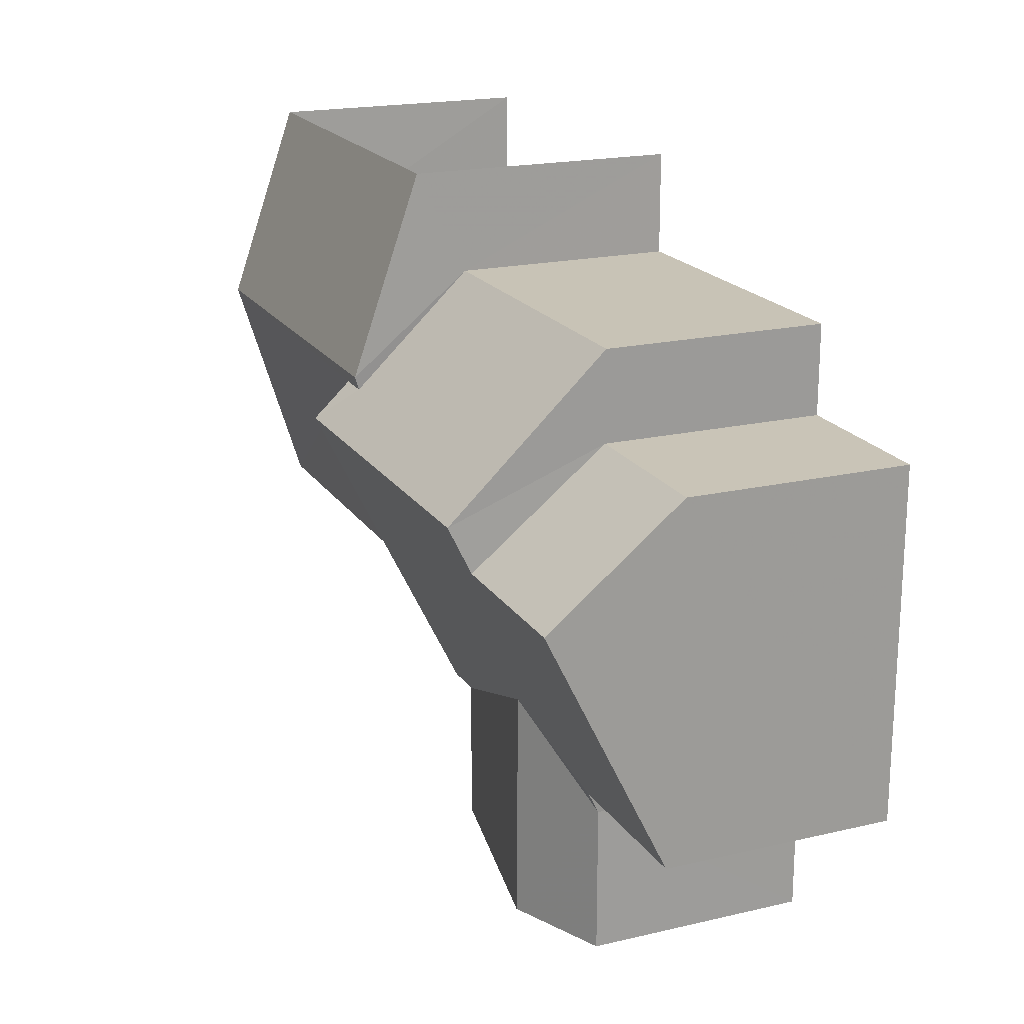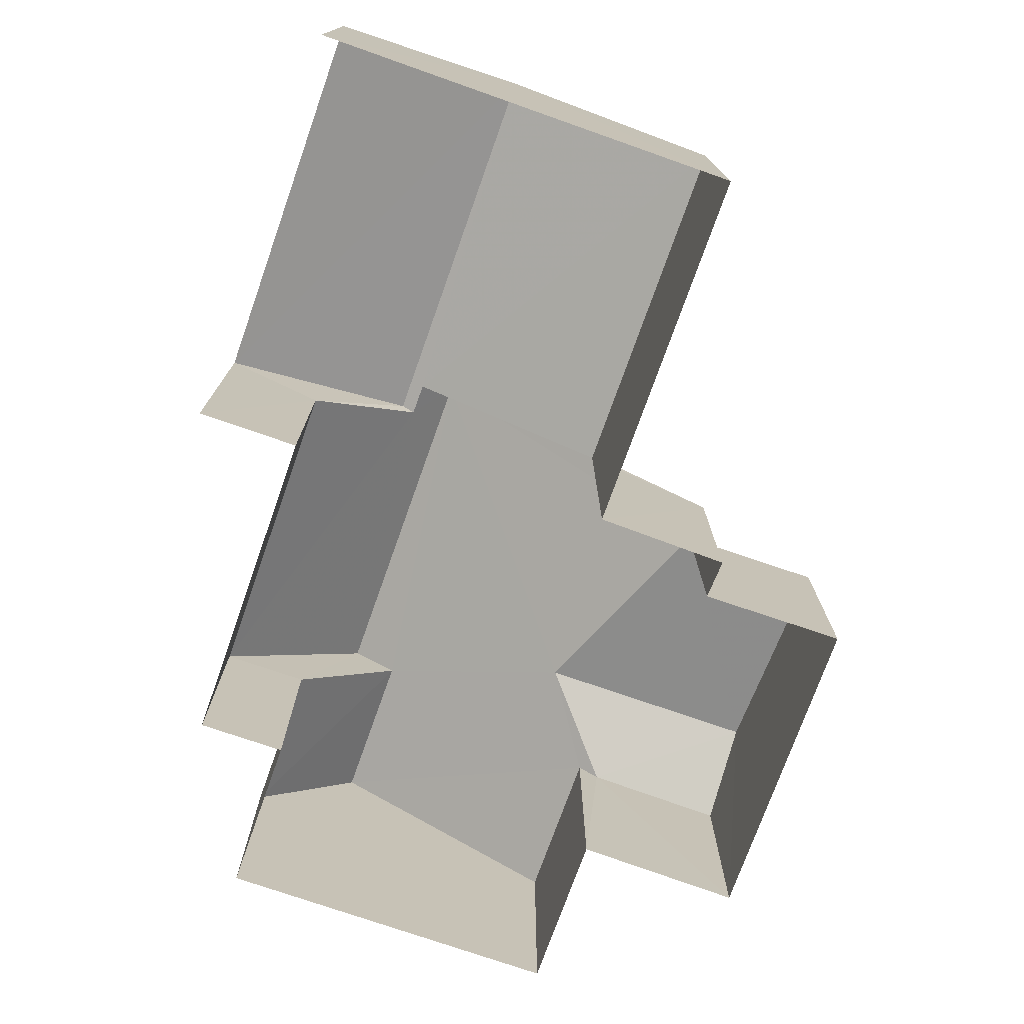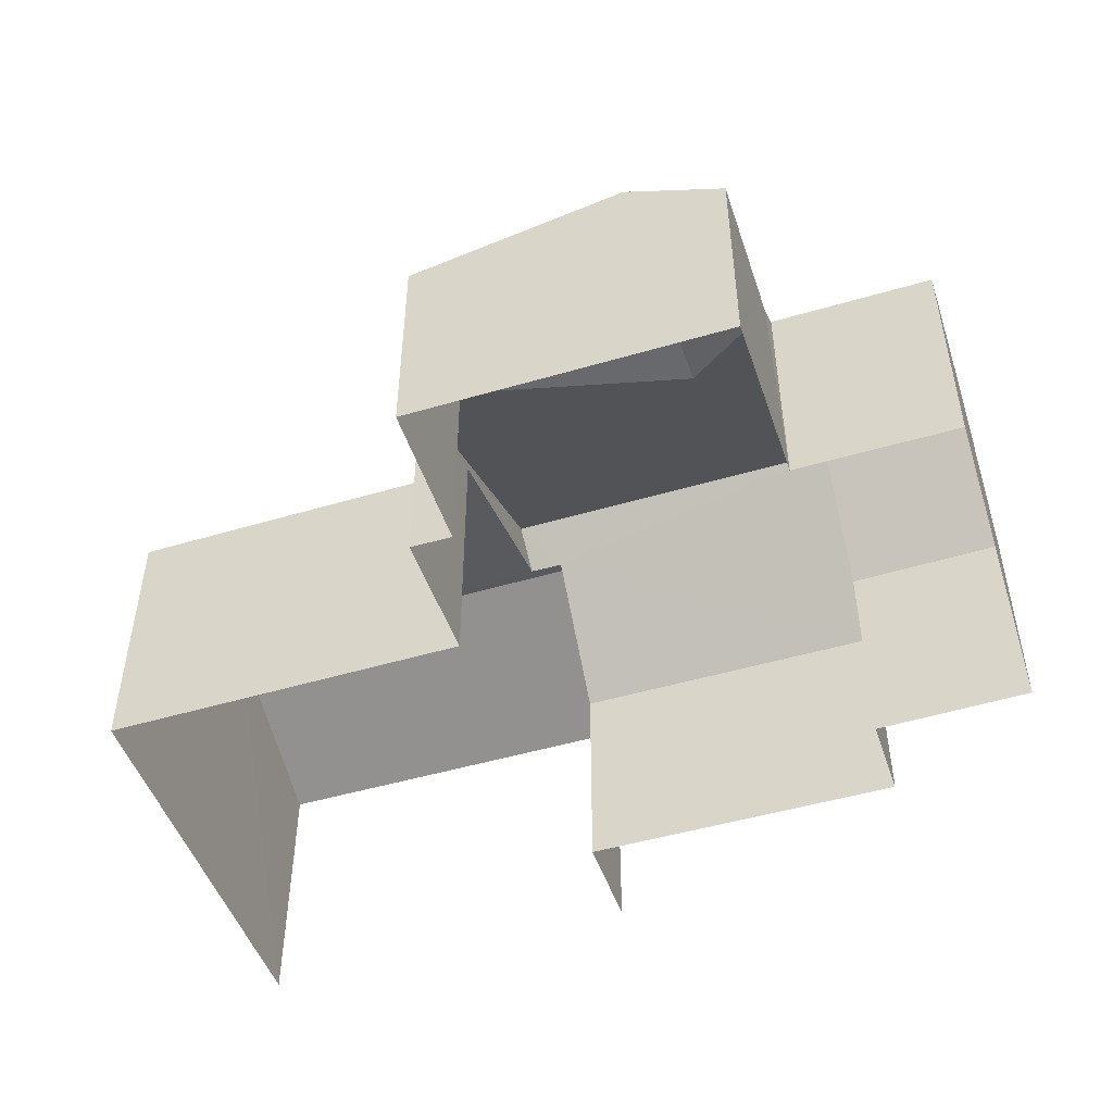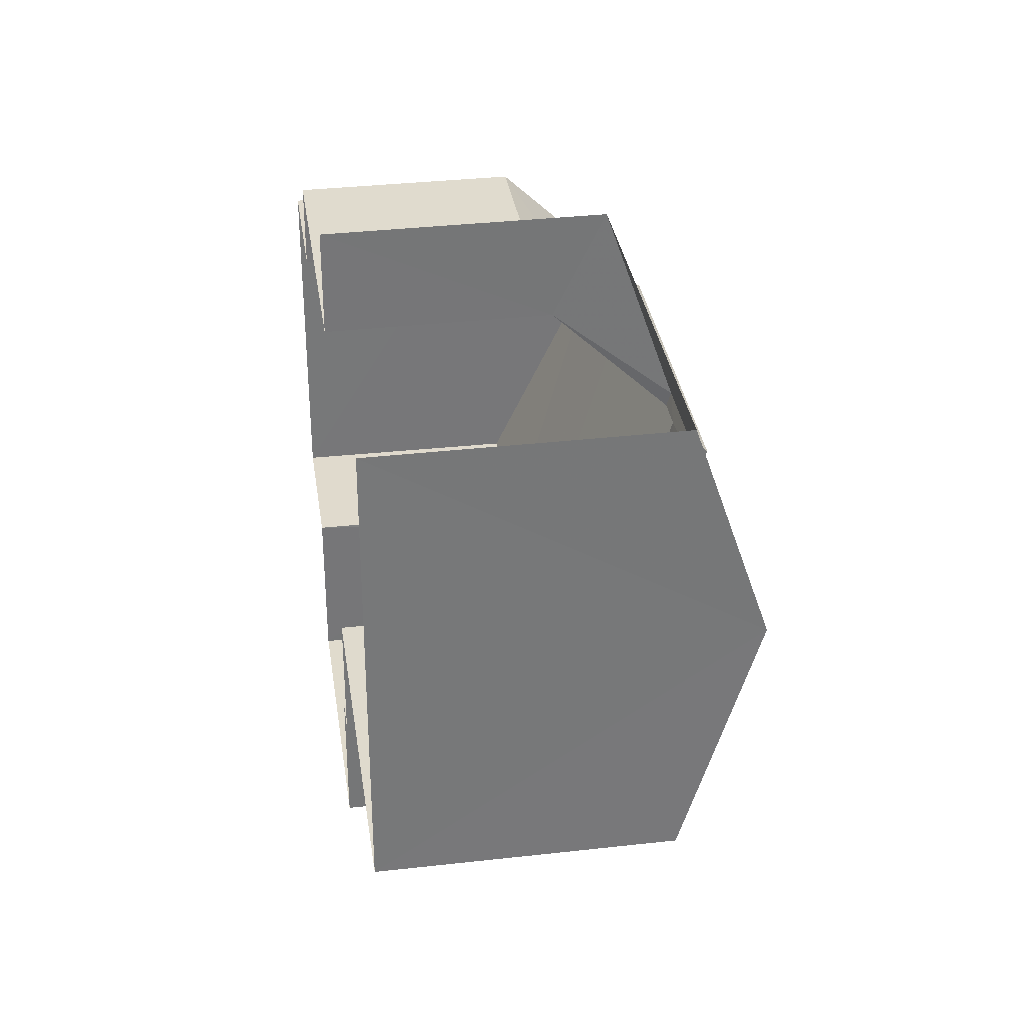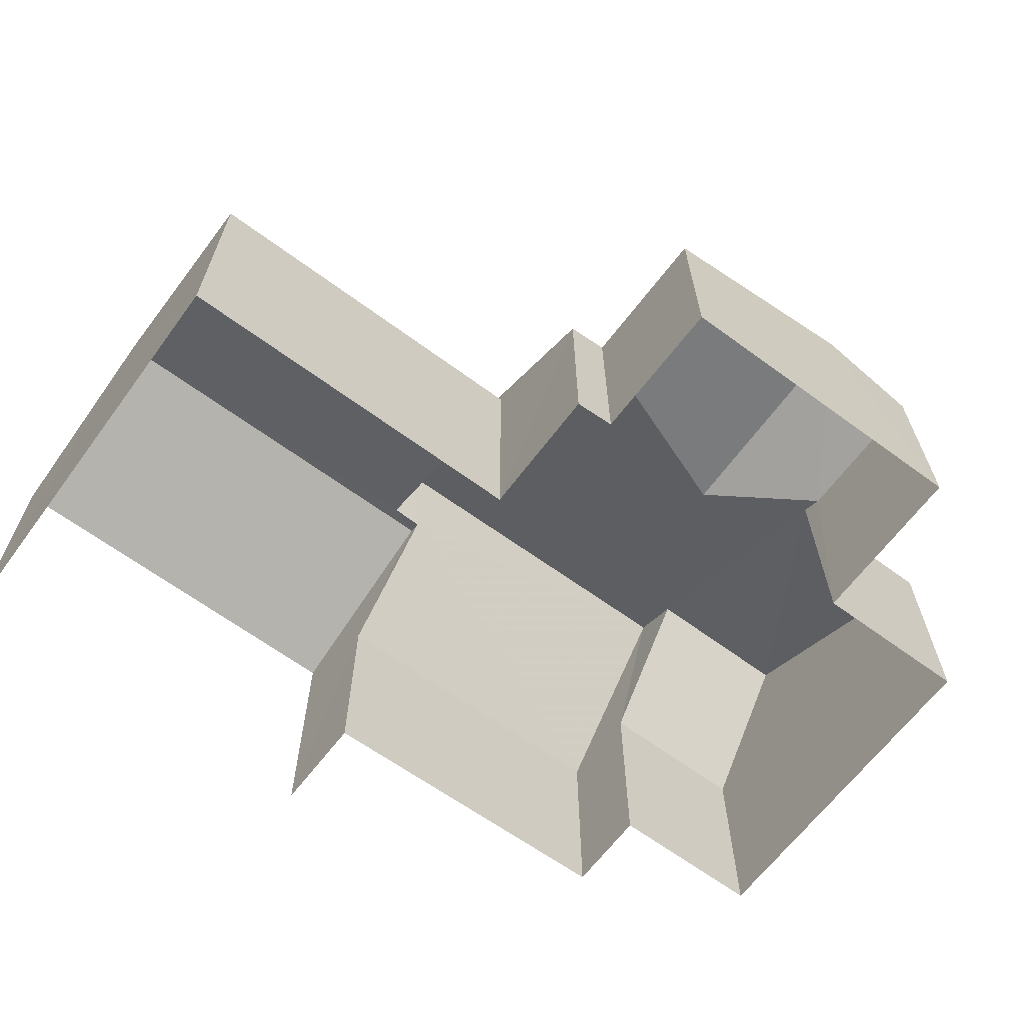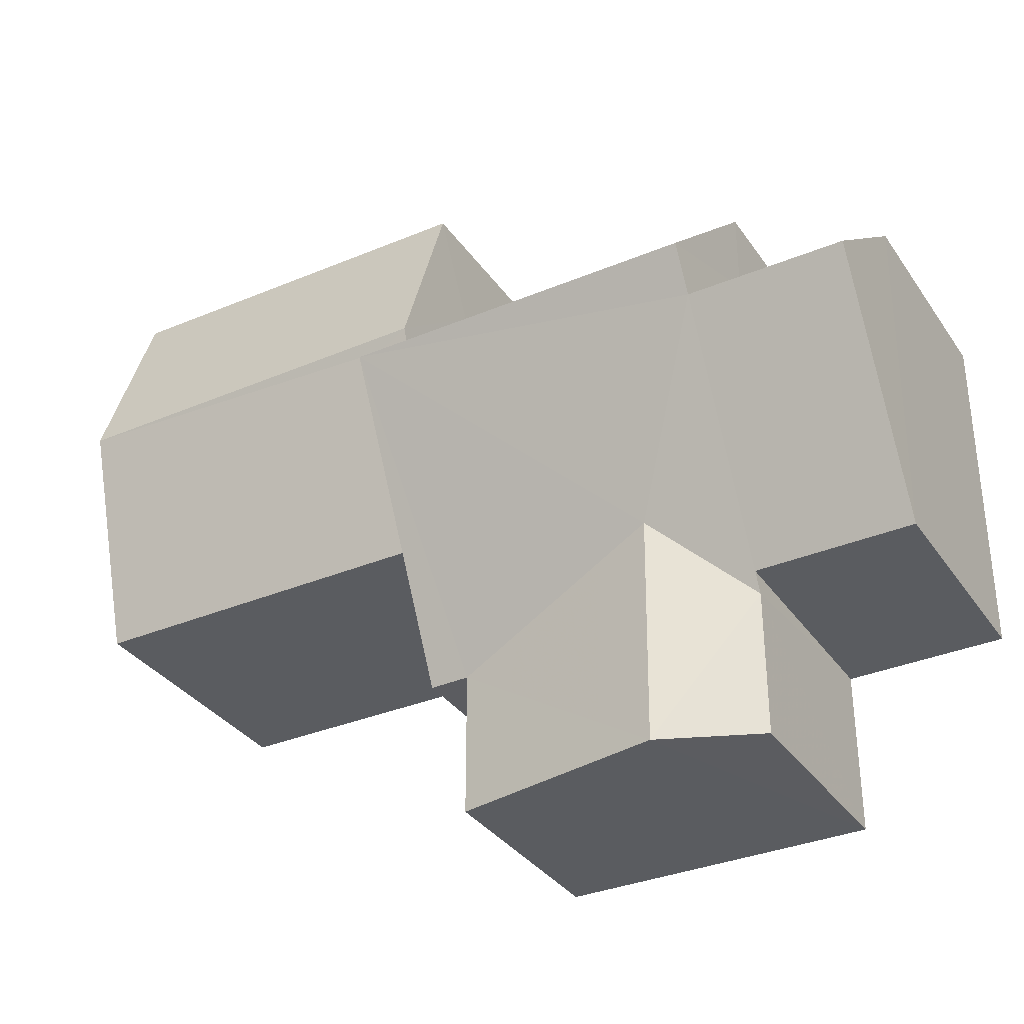
<metadata>
{"format":"obj","ext":"obj","renderer":"f3d","projection":"perspective","resolution":1024,"background":"white","views":[{"elev":19.4,"azim":66.3,"up":"+Y"},{"elev":-74.6,"azim":-109.8,"up":"+Z"},{"elev":-48.8,"azim":18.0,"up":"+Z"},{"elev":33.4,"azim":-98.2,"up":"+Y"},{"elev":-64.4,"azim":-36.8,"up":"+Z"},{"elev":-34.5,"azim":29.7,"up":"+Y"}]}
</metadata>
<code>
v -3.724e+05 -1.043e+05 28.44
v -3.724e+05 -1.043e+05 28.44
v -3.724e+05 -1.043e+05 28.44
v -3.724e+05 -1.043e+05 28.44
v -3.724e+05 -1.043e+05 28.44
v -3.724e+05 -1.043e+05 28.44
v -3.724e+05 -1.043e+05 28.44
v -3.724e+05 -1.043e+05 28.44
v -3.724e+05 -1.043e+05 28.44
v -3.724e+05 -1.043e+05 28.44
v -3.724e+05 -1.043e+05 28.44
v -3.724e+05 -1.043e+05 28.44
v -3.724e+05 -1.043e+05 28.44
v -3.724e+05 -1.043e+05 28.44
v -3.724e+05 -1.043e+05 31.18
v -3.724e+05 -1.043e+05 32.63
v -3.724e+05 -1.043e+05 33.08
v -3.724e+05 -1.043e+05 33.08
v -3.724e+05 -1.043e+05 31.18
v -3.724e+05 -1.043e+05 32.63
v -3.724e+05 -1.043e+05 32.8
v -3.724e+05 -1.043e+05 32.8
v -3.724e+05 -1.043e+05 31.18
v -3.724e+05 -1.043e+05 31.18
v -3.724e+05 -1.043e+05 31.18
v -3.724e+05 -1.043e+05 31.18
v -3.724e+05 -1.043e+05 31.7
v -3.724e+05 -1.043e+05 31.7
v -3.724e+05 -1.043e+05 32.68
v -3.724e+05 -1.043e+05 31.81
v -3.724e+05 -1.043e+05 31.81
v -3.724e+05 -1.043e+05 32.68
v -3.724e+05 -1.043e+05 31.18
v -3.724e+05 -1.043e+05 31.18
v -3.724e+05 -1.043e+05 31.31
v -3.724e+05 -1.043e+05 31.31
v -3.724e+05 -1.043e+05 31.81
v -3.724e+05 -1.043e+05 31.81
v -3.724e+05 -1.043e+05 31.18
f 1 2 3
f 4 1 5
f 6 7 8
f 6 8 3
f 9 5 1
f 10 11 12
f 8 11 10
f 13 9 1
f 10 14 13
f 3 13 1
f 3 8 13
f 13 8 10
f 30 4 5
f 31 30 5
f 15 16 17
f 17 16 18
f 15 19 16
f 18 16 20
f 21 22 23
f 24 21 23
f 25 26 27
f 28 25 27
f 29 30 31
f 29 32 30
f 18 33 25
f 18 21 17
f 28 34 35
f 18 25 28
f 22 35 36
f 21 35 22
f 21 18 28
f 21 28 35
f 37 20 29
f 29 20 32
f 37 38 20
f 32 20 16
f 27 39 34
f 28 27 34
f 1 4 19
f 16 19 32
f 32 19 30
f 19 4 30
f 1 15 2
f 1 19 15
f 26 10 12
f 26 25 10
f 14 25 33
f 14 10 25
f 24 3 15
f 21 24 17
f 3 2 15
f 17 24 15
f 34 11 8
f 8 35 34
f 39 11 34
f 36 8 7
f 36 35 8
f 31 5 29
f 5 9 29
f 9 37 29
f 36 7 23
f 36 23 22
f 7 6 23
f 38 13 33
f 20 38 18
f 13 14 33
f 38 33 18
f 38 37 9
f 13 38 9
f 26 12 27
f 12 11 27
f 11 39 27
f 3 23 6
f 3 24 23

</code>
